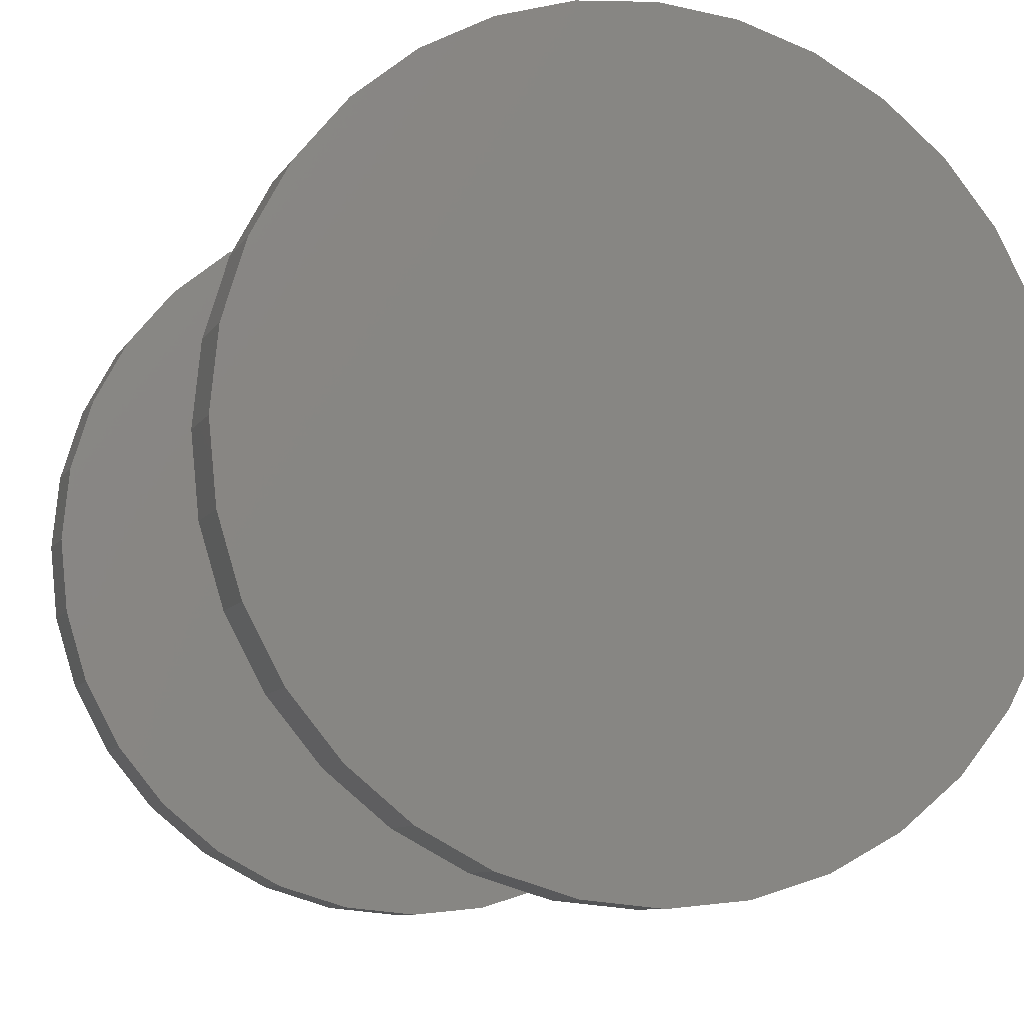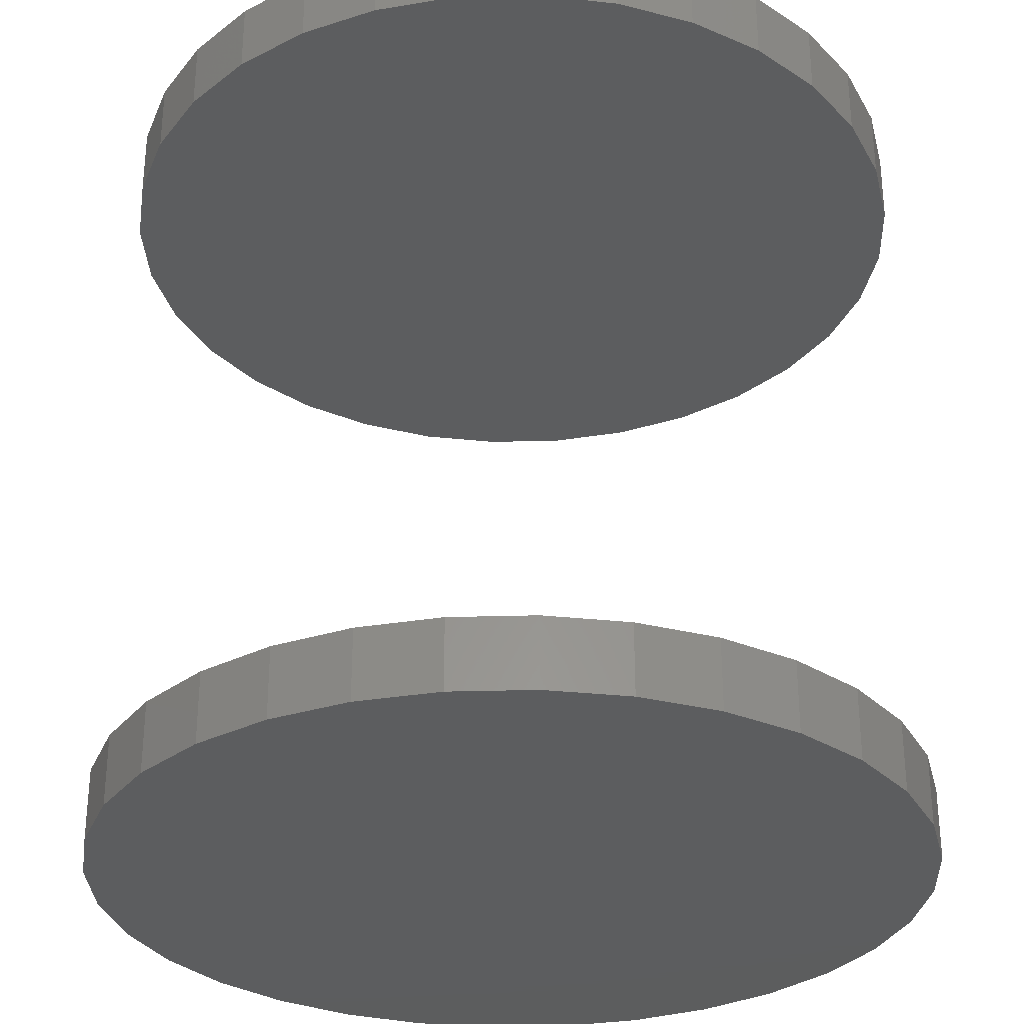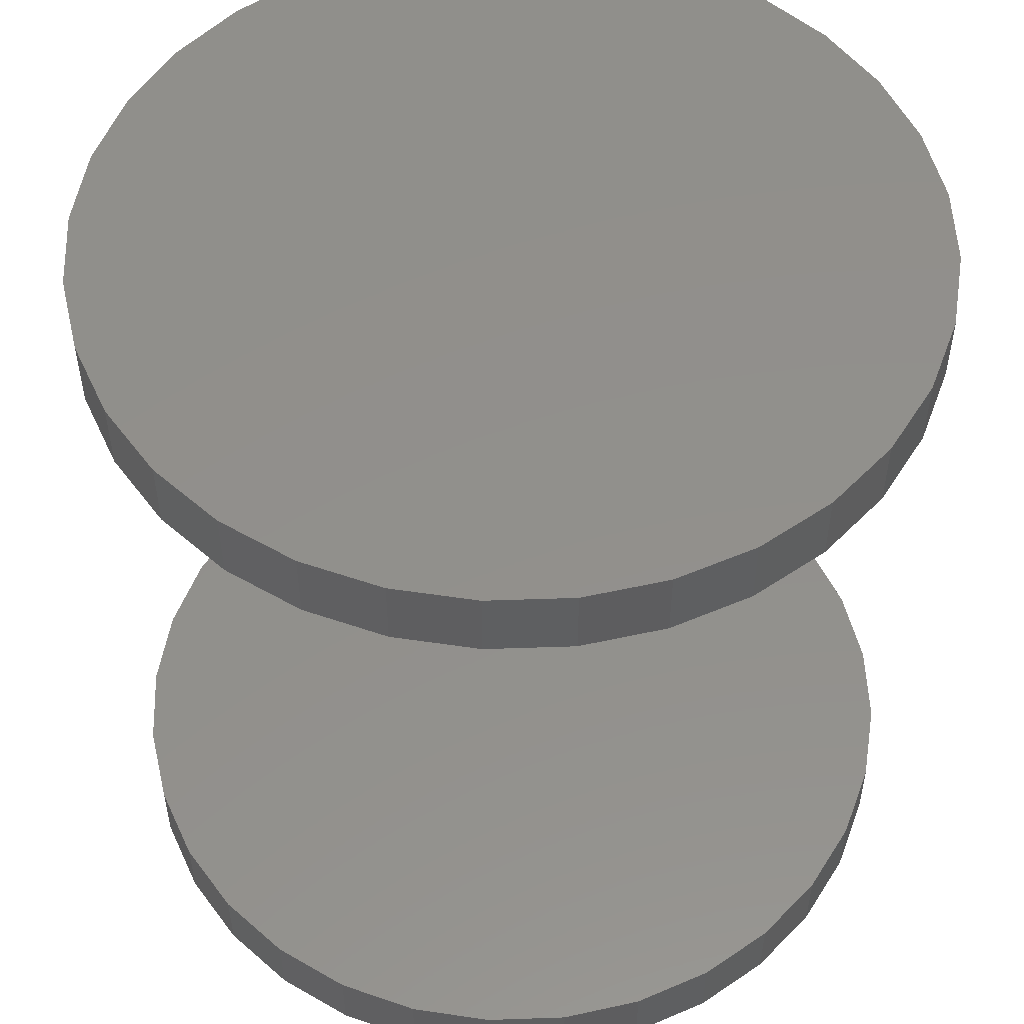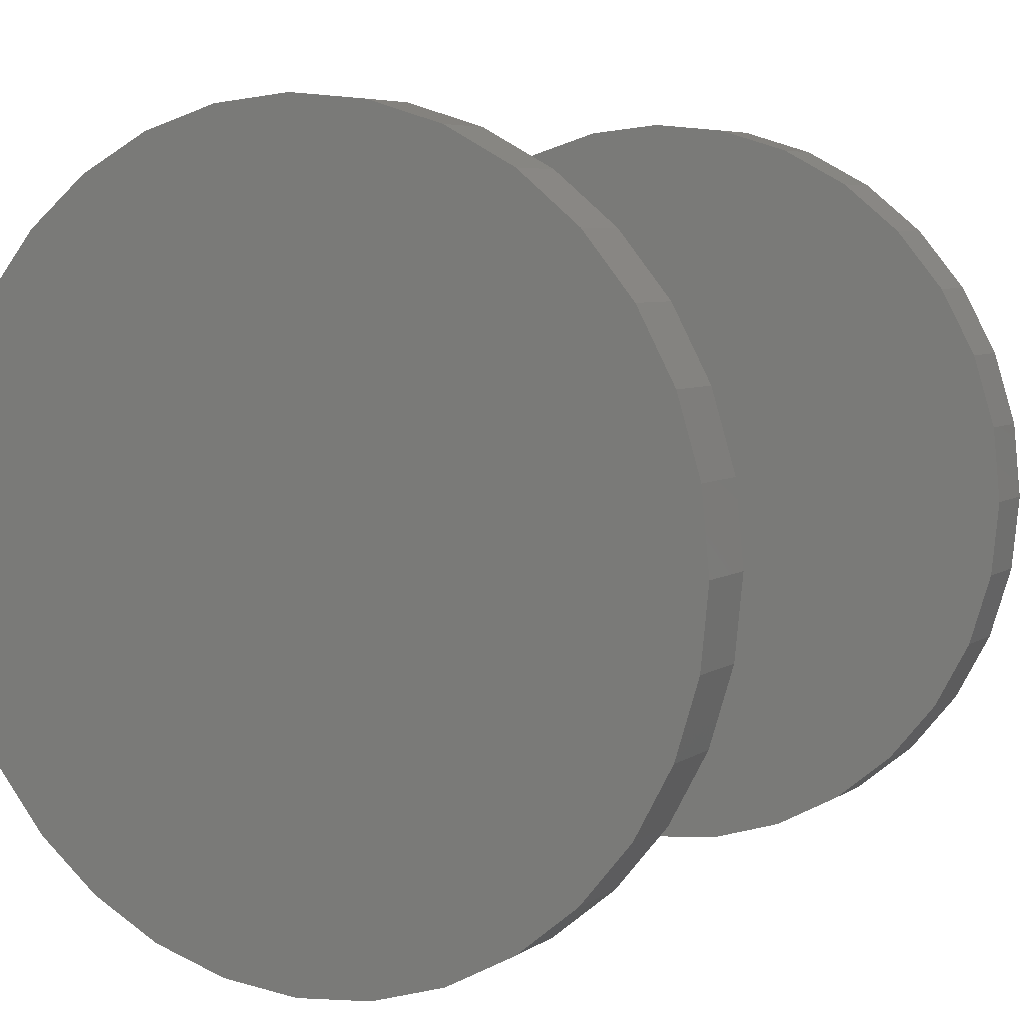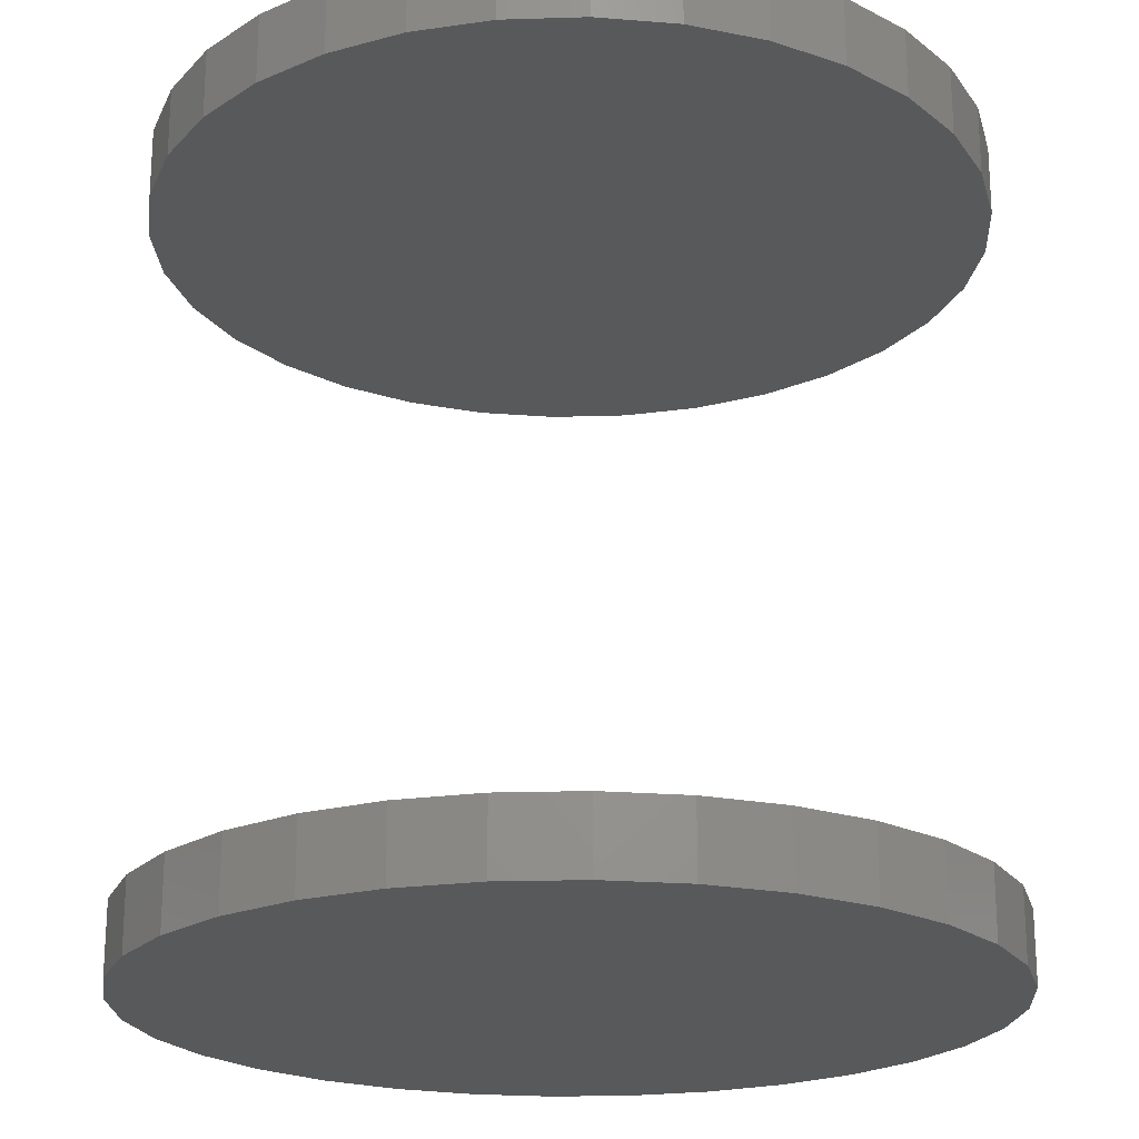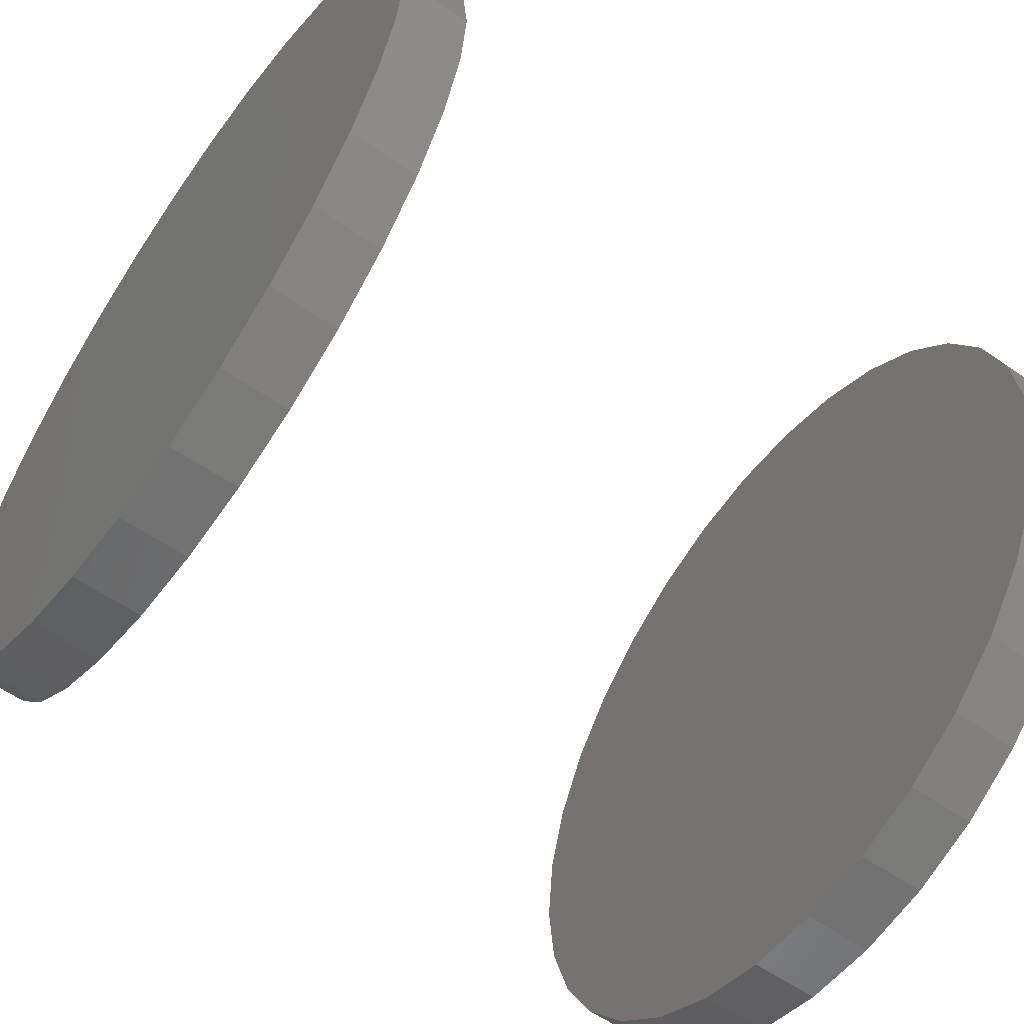
<metadata>
{"format":"stl","ext":"stl","renderer":"f3d","projection":"perspective","resolution":1024,"background":"white","views":[{"elev":-9.0,"azim":-18.8,"up":"+Y"},{"elev":-30.6,"azim":-3.3,"up":"+Z"},{"elev":52.5,"azim":138.5,"up":"+Z"},{"elev":5.8,"azim":-151.5,"up":"+Y"},{"elev":-21.5,"azim":110.0,"up":"+Z"},{"elev":-59.2,"azim":54.6,"up":"+Y"}]}
</metadata>
<code>
# stl→obj: 128 verts, 248 faces
v -0.3993 5.03e-17 0.7188
v -0.3993 5.03e-17 0.7891
v -0.3914 0.08014 0.7188
v -0.3914 0.08014 0.7891
v -0.368 0.1572 0.7188
v -0.368 0.1572 0.7891
v -0.33 0.2282 0.7188
v -0.33 0.2282 0.7891
v -0.2789 0.2905 0.7188
v -0.2789 0.2905 0.7891
v -0.2167 0.3415 0.7188
v -0.2167 0.3415 0.7891
v -0.1457 0.3795 0.7188
v -0.1457 0.3795 0.7891
v -0.06862 0.4029 0.7188
v -0.06862 0.4029 0.7891
v 0.01151 0.4108 0.7188
v 0.01151 0.4108 0.7891
v 0.09165 0.4029 0.7188
v 0.09165 0.4029 0.7891
v 0.1687 0.3795 0.7188
v 0.1687 0.3795 0.7891
v 0.2397 0.3415 0.7188
v 0.2397 0.3415 0.7891
v 0.302 0.2905 0.7188
v 0.302 0.2905 0.7891
v 0.3531 0.2282 0.7188
v 0.3531 0.2282 0.7891
v 0.391 0.1572 0.7188
v 0.391 0.1572 0.7891
v 0.4144 0.08014 0.7188
v 0.4144 0.08014 0.7891
v 0.4223 -1.006e-16 0.7188
v 0.4223 0 0.7891
v -0.3993 5.03e-17 -0.03906
v -0.3993 5.03e-17 0.03125
v -0.3914 0.08014 -0.03906
v -0.3914 0.08014 0.03125
v -0.368 0.1572 -0.03906
v -0.368 0.1572 0.03125
v -0.33 0.2282 -0.03906
v -0.33 0.2282 0.03125
v -0.2789 0.2905 -0.03906
v -0.2789 0.2905 0.03125
v -0.2167 0.3415 -0.03906
v -0.2167 0.3415 0.03125
v -0.1457 0.3795 -0.03906
v -0.1457 0.3795 0.03125
v -0.06862 0.4029 -0.03906
v -0.06862 0.4029 0.03125
v 0.01151 0.4108 -0.03906
v 0.01151 0.4108 0.03125
v 0.09165 0.4029 -0.03906
v 0.09165 0.4029 0.03125
v 0.1687 0.3795 -0.03906
v 0.1687 0.3795 0.03125
v 0.2397 0.3415 -0.03906
v 0.2397 0.3415 0.03125
v 0.302 0.2905 -0.03906
v 0.302 0.2905 0.03125
v 0.3531 0.2282 -0.03906
v 0.3531 0.2282 0.03125
v 0.391 0.1572 -0.03906
v 0.391 0.1572 0.03125
v 0.4144 0.08014 -0.03906
v 0.4144 0.08014 0.03125
v 0.4223 -1.006e-16 -0.03906
v 0.4223 0 0.03125
v 0.4144 -0.08014 0.7188
v 0.4144 -0.08014 0.7891
v 0.391 -0.1572 0.7188
v 0.391 -0.1572 0.7891
v 0.3531 -0.2282 0.7188
v 0.3531 -0.2282 0.7891
v 0.302 -0.2905 0.7188
v 0.302 -0.2905 0.7891
v 0.2397 -0.3415 0.7188
v 0.2397 -0.3415 0.7891
v 0.1687 -0.3795 0.7188
v 0.1687 -0.3795 0.7891
v 0.09165 -0.4029 0.7188
v 0.09165 -0.4029 0.7891
v 0.01151 -0.4108 0.7188
v 0.01151 -0.4108 0.7891
v -0.06862 -0.4029 0.7188
v -0.06862 -0.4029 0.7891
v -0.1457 -0.3795 0.7188
v -0.1457 -0.3795 0.7891
v -0.2167 -0.3415 0.7188
v -0.2167 -0.3415 0.7891
v -0.2789 -0.2905 0.7188
v -0.2789 -0.2905 0.7891
v -0.33 -0.2282 0.7188
v -0.33 -0.2282 0.7891
v -0.368 -0.1572 0.7188
v -0.368 -0.1572 0.7891
v -0.3914 -0.08014 0.7188
v -0.3914 -0.08014 0.7891
v 0.4144 -0.08014 -0.03906
v 0.4144 -0.08014 0.03125
v 0.391 -0.1572 -0.03906
v 0.391 -0.1572 0.03125
v 0.3531 -0.2282 -0.03906
v 0.3531 -0.2282 0.03125
v 0.302 -0.2905 -0.03906
v 0.302 -0.2905 0.03125
v 0.2397 -0.3415 -0.03906
v 0.2397 -0.3415 0.03125
v 0.1687 -0.3795 -0.03906
v 0.1687 -0.3795 0.03125
v 0.09165 -0.4029 -0.03906
v 0.09165 -0.4029 0.03125
v 0.01151 -0.4108 -0.03906
v 0.01151 -0.4108 0.03125
v -0.06862 -0.4029 -0.03906
v -0.06862 -0.4029 0.03125
v -0.1457 -0.3795 -0.03906
v -0.1457 -0.3795 0.03125
v -0.2167 -0.3415 -0.03906
v -0.2167 -0.3415 0.03125
v -0.2789 -0.2905 -0.03906
v -0.2789 -0.2905 0.03125
v -0.33 -0.2282 -0.03906
v -0.33 -0.2282 0.03125
v -0.368 -0.1572 -0.03906
v -0.368 -0.1572 0.03125
v -0.3914 -0.08014 -0.03906
v -0.3914 -0.08014 0.03125
f 1 2 3
f 3 2 4
f 3 4 5
f 5 4 6
f 5 6 7
f 7 6 8
f 7 8 9
f 9 8 10
f 9 10 11
f 11 10 12
f 11 12 13
f 13 12 14
f 13 14 15
f 15 14 16
f 15 16 17
f 17 16 18
f 17 18 19
f 19 18 20
f 19 20 21
f 21 20 22
f 21 22 23
f 23 22 24
f 23 24 25
f 25 24 26
f 25 26 27
f 27 26 28
f 27 28 29
f 29 28 30
f 29 30 31
f 31 30 32
f 31 32 33
f 33 32 34
f 35 36 37
f 37 36 38
f 37 38 39
f 39 38 40
f 39 40 41
f 41 40 42
f 41 42 43
f 43 42 44
f 43 44 45
f 45 44 46
f 45 46 47
f 47 46 48
f 47 48 49
f 49 48 50
f 49 50 51
f 51 50 52
f 51 52 53
f 53 52 54
f 53 54 55
f 55 54 56
f 55 56 57
f 57 56 58
f 57 58 59
f 59 58 60
f 59 60 61
f 61 60 62
f 61 62 63
f 63 62 64
f 63 64 65
f 65 64 66
f 65 66 67
f 67 66 68
f 33 34 69
f 69 34 70
f 69 70 71
f 71 70 72
f 71 72 73
f 73 72 74
f 73 74 75
f 75 74 76
f 75 76 77
f 77 76 78
f 77 78 79
f 79 78 80
f 79 80 81
f 81 80 82
f 81 82 83
f 83 82 84
f 83 84 85
f 85 84 86
f 85 86 87
f 87 86 88
f 87 88 89
f 89 88 90
f 89 90 91
f 91 90 92
f 91 92 93
f 93 92 94
f 93 94 95
f 95 94 96
f 95 96 97
f 97 96 98
f 97 98 1
f 1 98 2
f 67 68 99
f 99 68 100
f 99 100 101
f 101 100 102
f 101 102 103
f 103 102 104
f 103 104 105
f 105 104 106
f 105 106 107
f 107 106 108
f 107 108 109
f 109 108 110
f 109 110 111
f 111 110 112
f 111 112 113
f 113 112 114
f 113 114 115
f 115 114 116
f 115 116 117
f 117 116 118
f 117 118 119
f 119 118 120
f 119 120 121
f 121 120 122
f 121 122 123
f 123 122 124
f 123 124 125
f 125 124 126
f 125 126 127
f 127 126 128
f 127 128 35
f 35 128 36
f 50 54 52
f 54 50 56
f 56 50 48
f 56 48 58
f 58 48 46
f 58 46 60
f 60 46 44
f 60 44 62
f 62 44 42
f 62 42 64
f 64 42 40
f 64 40 66
f 66 40 38
f 66 38 68
f 68 38 36
f 68 36 100
f 100 36 128
f 100 128 102
f 102 128 126
f 102 126 104
f 104 126 124
f 104 124 106
f 106 124 122
f 106 122 108
f 108 122 120
f 108 120 110
f 110 120 118
f 110 118 112
f 112 118 116
f 112 116 114
f 17 19 15
f 83 85 81
f 81 85 87
f 81 87 79
f 79 87 89
f 79 89 77
f 77 89 91
f 77 91 75
f 75 91 93
f 75 93 73
f 73 93 95
f 73 95 71
f 71 95 97
f 71 97 69
f 69 97 1
f 69 1 33
f 33 1 3
f 33 3 31
f 31 3 5
f 31 5 29
f 29 5 7
f 29 7 27
f 27 7 9
f 27 9 25
f 25 9 11
f 25 11 23
f 23 11 13
f 23 13 21
f 21 13 15
f 21 15 19
f 51 53 49
f 113 115 111
f 111 115 117
f 111 117 109
f 109 117 119
f 109 119 107
f 107 119 121
f 107 121 105
f 105 121 123
f 105 123 103
f 103 123 125
f 103 125 101
f 101 125 127
f 101 127 99
f 99 127 35
f 99 35 67
f 67 35 37
f 67 37 65
f 65 37 39
f 65 39 63
f 63 39 41
f 63 41 61
f 61 41 43
f 61 43 59
f 59 43 45
f 59 45 57
f 57 45 47
f 57 47 55
f 55 47 49
f 55 49 53
f 16 20 18
f 20 16 22
f 22 16 14
f 22 14 24
f 24 14 12
f 24 12 26
f 26 12 10
f 26 10 28
f 28 10 8
f 28 8 30
f 30 8 6
f 30 6 32
f 32 6 4
f 32 4 34
f 34 4 2
f 34 2 70
f 70 2 98
f 70 98 72
f 72 98 96
f 72 96 74
f 74 96 94
f 74 94 76
f 76 94 92
f 76 92 78
f 78 92 90
f 78 90 80
f 80 90 88
f 80 88 82
f 82 88 86
f 82 86 84

</code>
